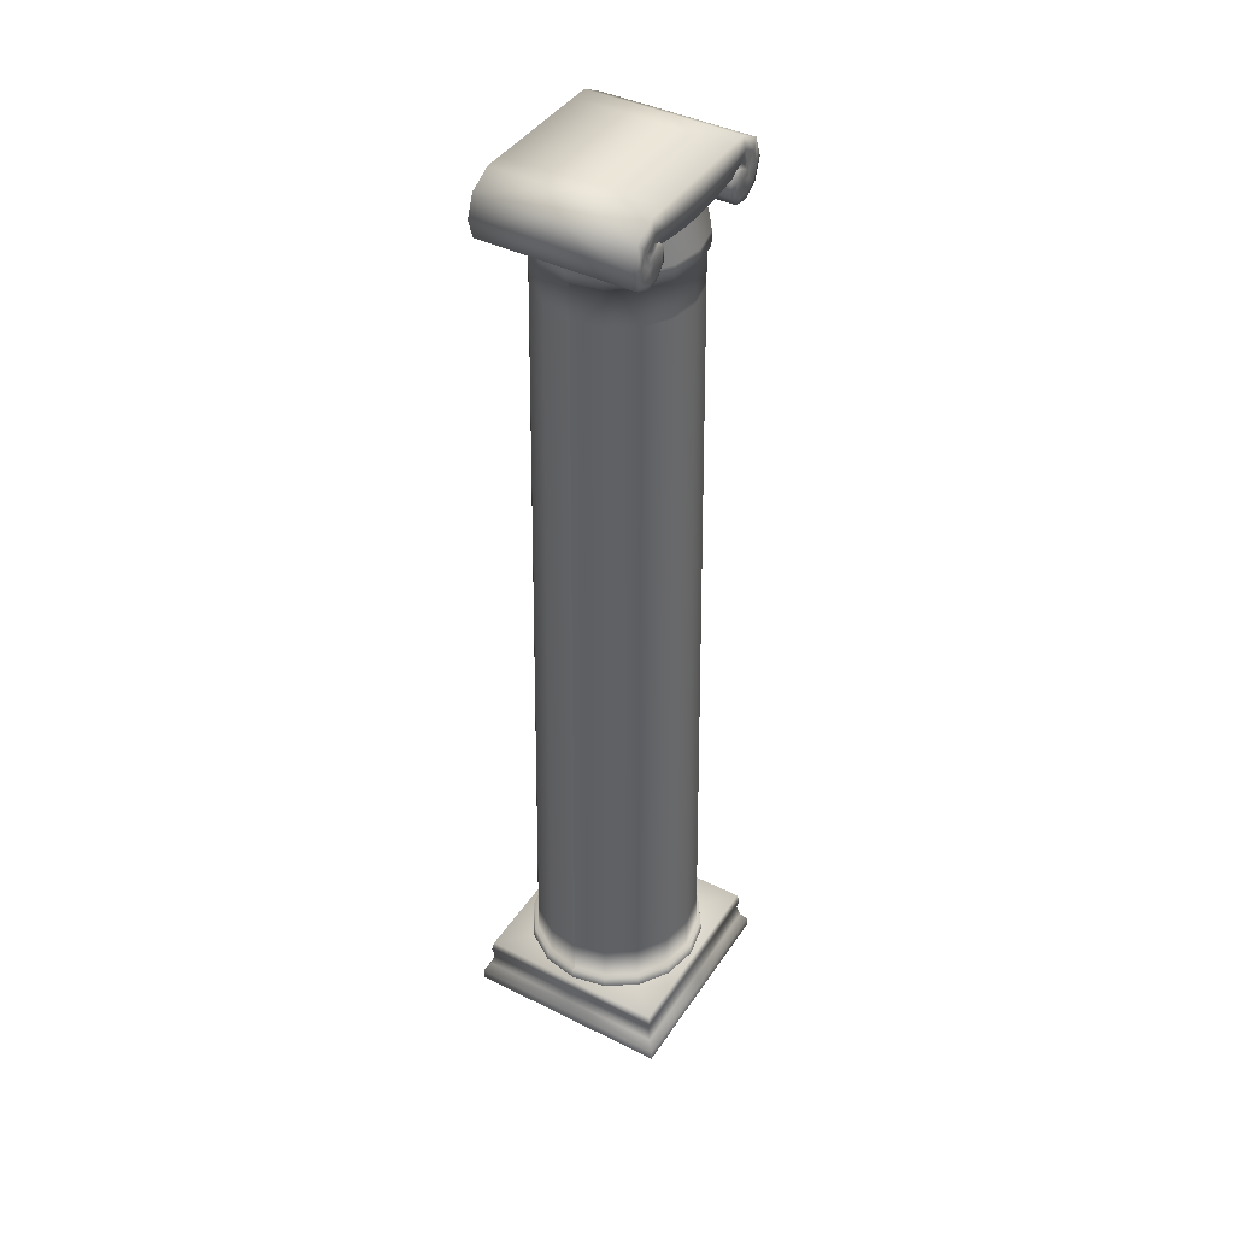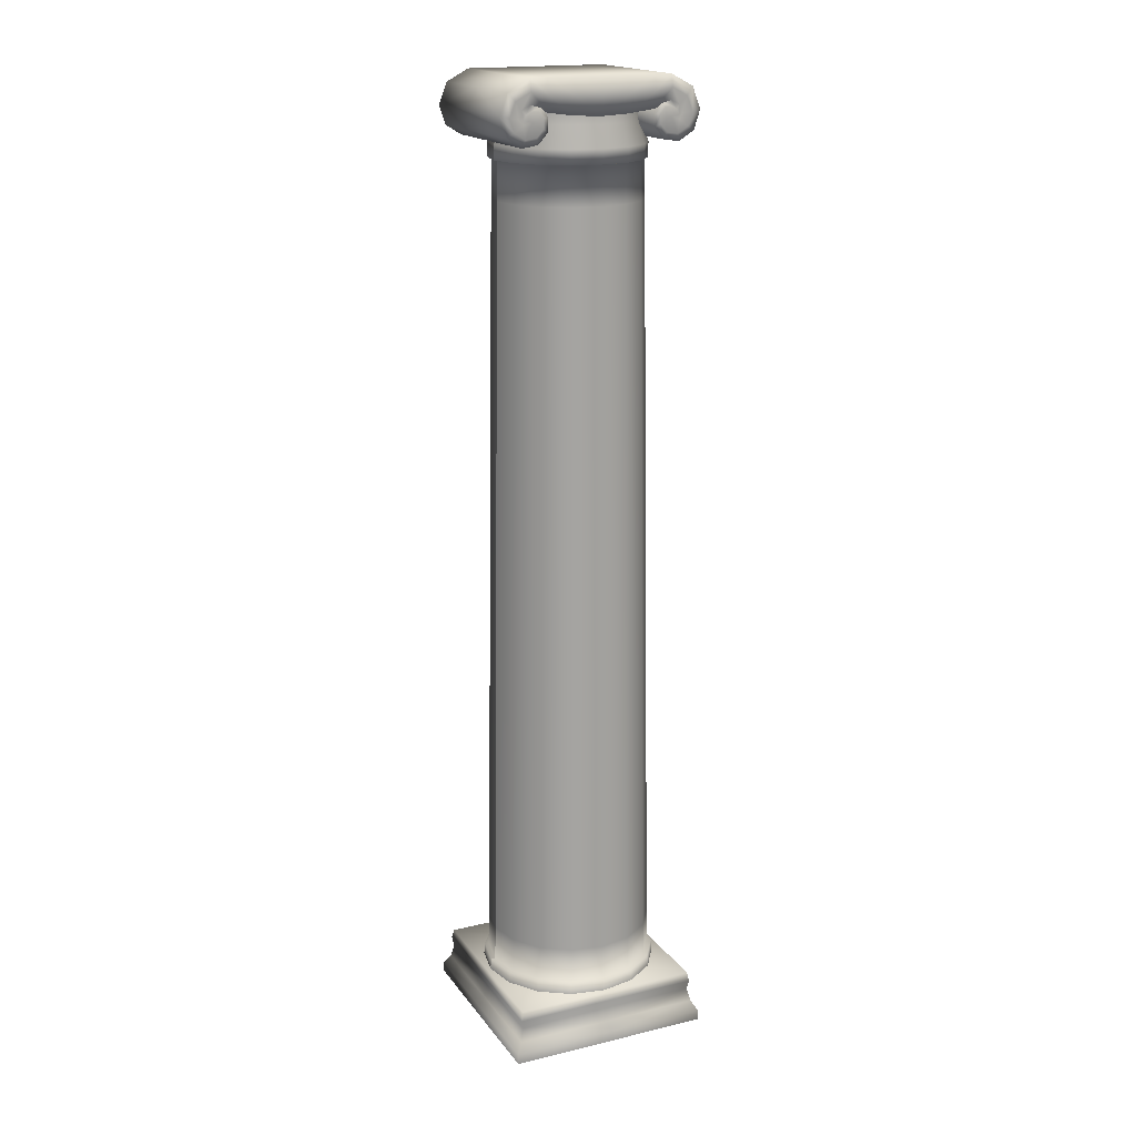
<metadata>
{"format":"obj","ext":"obj","renderer":"f3d","projection":"perspective","resolution":1024,"background":"white","views":[{"elev":42.1,"azim":-59.1,"up":"+Y"},{"elev":18.0,"azim":155.2,"up":"+Y"}]}
</metadata>
<code>
o Cube.009_Cube.003
v -0.1133 1.918 -0.31
v 0.1133 1.918 -0.31
v -0.1133 2.063 -0.31
v 0.1133 2.063 -0.31
v -0.1133 2.063 0
v 0.1133 2.063 0
v -0.1133 1.918 0
v 0.1133 1.918 0
v -0.1133 1.99 -0.32
v 0.1133 1.99 -0.32
v -0.2267 2.063 -0.31
v 0.2267 2.063 -0.31
v -0.2267 1.933 -0.31
v 0.2267 1.933 -0.31
v -0.2267 2.063 0
v 0.2267 2.063 0
v -0.2267 1.934 0
v 0.2267 1.934 0
v -0.2267 1.998 -0.32
v 0.2267 1.998 -0.32
v 0 2.063 -0.31
v -0.3 2.063 -0.31
v 0.3 2.063 -0.31
v -0.2264 1.86 -0.31
v 0.2264 1.86 -0.31
v -0.3359 1.804 -0.31
v 0.3359 1.804 -0.31
v -0.401 1.844 -0.31
v 0.401 1.844 -0.31
v -0.3926 2.013 -0.31
v 0.3926 2.013 -0.31
v -0.3 1.964 -0.31
v 0.3 1.964 -0.31
v -0 2.063 0
v -0 1.912 0
v -0.3 2.063 -0
v 0.3 2.063 -0
v -0.3 1.964 0
v 0.3 1.964 0
v 0 1.987 -0.32
v 0 1.912 -0.31
v -0.3 2.013 -0.32
v 0.3 2.013 -0.32
v -0.3487 1.911 -0.31
v 0.3487 1.911 -0.31
v -0.2557 1.955 -0.31
v 0.2557 1.955 -0.31
v -0.2246 1.916 -0.31
v 0.2246 1.916 -0.31
v -0.2677 1.814 -0.31
v 0.2677 1.814 -0.31
v -0.2989 1.94 -0.3186
v 0.2989 1.94 -0.3186
v -0.2696 1.939 -0.32
v 0.2696 1.939 -0.32
v -0.2482 1.912 -0.32
v 0.2482 1.912 -0.32
v -0.2494 1.873 -0.32
v 0.2494 1.873 -0.32
v -0.2778 1.842 -0.32
v 0.2778 1.842 -0.32
v -0.2246 1.916 0
v 0.2246 1.916 0
v -0.2264 1.86 0
v 0.2264 1.86 0
v -0.2557 1.955 -0
v 0.2557 1.955 -0
v -0.2677 1.814 -0
v 0.2677 1.814 -0
v -0.3359 1.804 -0
v 0.3359 1.804 -0
v -0.401 1.844 -0
v 0.401 1.844 -0
v -0.4276 1.925 -0
v 0.4276 1.925 -0
v -0.3926 2.013 -0
v 0.3926 2.013 -0
v -0.3247 1.835 -0.32
v 0.3247 1.835 -0.32
v -0.3694 1.862 -0.32
v 0.3694 1.862 -0.32
v -0.3877 1.918 -0.32
v 0.3877 1.918 -0.32
v -0.3636 1.978 -0.32
v 0.3636 1.978 -0.32
v -0.4276 1.925 -0.31
v 0.4276 1.925 -0.31
v -0.3353 1.945 -0.31
v 0.3353 1.945 -0.31
v -0.2965 1.901 -0.3179
v 0.2965 1.901 -0.3179
v -0.3312 1.891 -0.3186
v 0.3312 1.891 -0.3186
v -0.3297 1.908 -0.3186
v 0.3297 1.908 -0.3186
v -0.3209 1.929 -0.3186
v 0.3209 1.929 -0.3186
v -0.3825 -1.837 -0
v 0.3825 -1.837 0
v -0.3533 -1.837 -0.1464
v 0.3533 -1.837 -0.1464
v -0.2704 -1.837 -0.2704
v 0.2704 -1.837 -0.2704
v -0.1464 -1.837 -0.3533
v 0.1464 -1.837 -0.3533
v 0 -1.837 -0.3825
v -0.3779 -1.79 -1e-06
v 0.3779 -1.79 -0
v -0.3491 -1.79 -0.1446
v 0.3491 -1.79 -0.1446
v -0.2672 -1.79 -0.2672
v 0.2672 -1.79 -0.2672
v -0.1446 -1.79 -0.3491
v 0.1446 -1.79 -0.3491
v 0 -1.79 -0.3779
v 0 -1.79 -0.359
v -0.1374 -1.79 -0.3317
v 0.1374 -1.79 -0.3317
v -0.2539 -1.79 -0.2539
v 0.2539 -1.79 -0.2539
v -0.3317 -1.79 -0.1374
v 0.3317 -1.79 -0.1374
v -0.359 -1.79 -1e-06
v 0.359 -1.79 -0
v -0.3073 1.73 -0
v 0.3073 1.73 -0
v -0.2839 1.73 -0.1176
v 0.2839 1.73 -0.1176
v -0.2173 1.73 -0.2173
v 0.2173 1.73 -0.2173
v -0.1176 1.73 -0.2839
v 0.1176 1.73 -0.2839
v 0 1.73 -0.3073
v 0 1.73 -0.3217
v -0.1231 1.73 -0.2972
v 0.1231 1.73 -0.2972
v -0.2275 1.73 -0.2275
v 0.2275 1.73 -0.2275
v -0.2972 1.73 -0.1231
v 0.2972 1.73 -0.1231
v -0.3217 1.73 -0
v 0.3217 1.73 -0
v -0.3217 1.79 -0
v 0.3217 1.79 -0
v -0.2972 1.79 -0.1231
v 0.2972 1.79 -0.1231
v -0.2275 1.79 -0.2275
v 0.2275 1.79 -0.2275
v -0.1231 1.79 -0.2972
v 0.1231 1.79 -0.2972
v 0 1.79 -0.3217
v 0 1.88 -0.289
v -0.1106 1.88 -0.267
v 0.1106 1.88 -0.267
v -0.2043 1.88 -0.2043
v 0.2043 1.88 -0.2043
v -0.267 1.88 -0.1106
v 0.267 1.88 -0.1106
v -0.289 1.88 -0
v 0.289 1.88 -0
v -0.289 1.96 -0
v 0.289 1.96 -0
v -0.267 1.96 -0.1106
v 0.267 1.96 -0.1106
v -0.2043 1.96 -0.2043
v 0.2043 1.96 -0.2043
v -0.1106 1.96 -0.267
v 0.1106 1.96 -0.267
v 0 1.96 -0.289
v -0.4 -1.917 -0.4
v 0.4 -1.917 -0.4
v -0.4 -1.837 -0.4
v 0.4 -1.837 -0.4
v -0.4082 -1.877 -0.4082
v 0.4082 -1.877 -0.4082
v -0.4136 -1.974 -0.4136
v 0.4136 -1.974 -0.4136
v -0.4384 -2.018 -0.4384
v 0.4384 -2.018 -0.4384
v -0.4384 -2.063 -0.4384
v 0.4384 -2.063 -0.4384
v 0 -1.917 -0.4
v 0 -1.837 -0.4
v 0 -1.877 -0.4082
v 0 -1.974 -0.4136
v 0 -2.018 -0.4384
v 0 -2.063 -0.4384
v -0.4 -1.917 0
v 0.4 -1.917 0
v -0.4 -1.837 -0
v 0.4 -1.837 -0
v -0.4082 -1.877 -0
v 0.4082 -1.877 -0
v -0.4136 -1.974 0
v 0.4136 -1.974 0
v -0.4384 -2.018 0
v 0.4384 -2.018 0
v -0.4384 -2.063 0
v 0.4384 -2.063 0
v -0 -1.837 0
v -0.3567 -1.635 -1e-06
v 0.3567 -1.635 -0
v -0.3296 -1.635 -0.1365
v 0.3296 -1.635 -0.1365
v -0.2523 -1.635 -0.2523
v 0.2523 -1.635 -0.2523
v -0.1365 -1.635 -0.3296
v 0.1365 -1.635 -0.3296
v 0 -1.635 -0.3567
v -0.3097 1.568 -0
v 0.3097 1.568 -0
v -0.2861 1.568 -0.1185
v 0.2861 1.568 -0.1185
v -0.219 1.568 -0.219
v 0.219 1.568 -0.219
v -0.1185 1.568 -0.2861
v 0.1185 1.568 -0.2861
v 0 1.568 -0.3097
v -0 1.568 0.3097
v -0.1185 1.568 0.2861
v 0.1185 1.568 0.2861
v -0.219 1.568 0.219
v 0.219 1.568 0.219
v -0.2861 1.568 0.1185
v 0.2861 1.568 0.1185
v -0.3097 1.568 1e-06
v 0.3097 1.568 1e-06
v -0 -1.635 0.3567
v -0.1365 -1.635 0.3296
v 0.1365 -1.635 0.3296
v -0.2523 -1.635 0.2523
v 0.2523 -1.635 0.2523
v -0.3296 -1.635 0.1365
v 0.3296 -1.635 0.1365
v -0.3567 -1.635 1e-06
v 0.3567 -1.635 1e-06
v -0 -1.837 0
v -0.4384 -2.063 0
v 0.4384 -2.063 0
v -0.4384 -2.018 0
v 0.4384 -2.018 0
v -0.4136 -1.974 0
v 0.4136 -1.974 0
v -0.4082 -1.877 0
v 0.4082 -1.877 0
v -0.4 -1.837 0
v 0.4 -1.837 0
v -0.4 -1.917 0
v 0.4 -1.917 0
v -0 -2.063 0.4384
v -0 -2.018 0.4384
v -0 -1.974 0.4136
v -0 -1.877 0.4082
v -0 -1.837 0.4
v -0 -1.917 0.4
v -0.4384 -2.063 0.4384
v 0.4384 -2.063 0.4384
v -0.4384 -2.018 0.4384
v 0.4384 -2.018 0.4384
v -0.4136 -1.974 0.4136
v 0.4136 -1.974 0.4136
v -0.4082 -1.877 0.4082
v 0.4082 -1.877 0.4082
v -0.4 -1.837 0.4
v 0.4 -1.837 0.4
v -0.4 -1.917 0.4
v 0.4 -1.917 0.4
v -0 1.96 0.289
v -0.1106 1.96 0.267
v 0.1106 1.96 0.267
v -0.2043 1.96 0.2043
v 0.2043 1.96 0.2043
v -0.267 1.96 0.1106
v 0.267 1.96 0.1106
v -0.289 1.96 1e-06
v 0.289 1.96 1e-06
v -0.289 1.88 1e-06
v 0.289 1.88 1e-06
v -0.267 1.88 0.1106
v 0.267 1.88 0.1106
v -0.2043 1.88 0.2043
v 0.2043 1.88 0.2043
v -0.1106 1.88 0.267
v 0.1106 1.88 0.267
v -0 1.88 0.289
v -0 1.79 0.3217
v -0.1231 1.79 0.2972
v 0.1231 1.79 0.2972
v -0.2275 1.79 0.2275
v 0.2275 1.79 0.2275
v -0.2972 1.79 0.1231
v 0.2972 1.79 0.1231
v -0.3217 1.79 1e-06
v 0.3217 1.79 1e-06
v -0.3217 1.73 1e-06
v 0.3217 1.73 1e-06
v -0.2972 1.73 0.1231
v 0.2972 1.73 0.1231
v -0.2275 1.73 0.2275
v 0.2275 1.73 0.2275
v -0.1231 1.73 0.2972
v 0.1231 1.73 0.2972
v -0 1.73 0.3217
v -0 1.73 0.3073
v -0.1176 1.73 0.2839
v 0.1176 1.73 0.2839
v -0.2173 1.73 0.2173
v 0.2173 1.73 0.2173
v -0.2839 1.73 0.1176
v 0.2839 1.73 0.1176
v -0.3073 1.73 1e-06
v 0.3073 1.73 1e-06
v -0.359 -1.79 1e-06
v 0.359 -1.79 1e-06
v -0.3317 -1.79 0.1374
v 0.3317 -1.79 0.1374
v -0.2539 -1.79 0.2539
v 0.2539 -1.79 0.2539
v -0.1374 -1.79 0.3317
v 0.1374 -1.79 0.3317
v -0 -1.79 0.359
v -0 -1.79 0.3779
v -0.1446 -1.79 0.3491
v 0.1446 -1.79 0.3491
v -0.2672 -1.79 0.2672
v 0.2672 -1.79 0.2672
v -0.3491 -1.79 0.1446
v 0.3491 -1.79 0.1446
v -0.3779 -1.79 1e-06
v 0.3779 -1.79 1e-06
v -0 -1.837 0.3825
v -0.1464 -1.837 0.3533
v 0.1464 -1.837 0.3533
v -0.2704 -1.837 0.2704
v 0.2704 -1.837 0.2704
v -0.3533 -1.837 0.1464
v 0.3533 -1.837 0.1464
v -0.3825 -1.837 0
v 0.3825 -1.837 0
v -0.3209 1.929 0.3186
v 0.3209 1.929 0.3186
v -0.3297 1.908 0.3186
v 0.3297 1.908 0.3186
v -0.3312 1.891 0.3186
v 0.3312 1.891 0.3186
v -0.2965 1.901 0.3179
v 0.2965 1.901 0.3179
v -0.3353 1.945 0.31
v 0.3353 1.945 0.31
v -0.4276 1.925 0.31
v 0.4276 1.925 0.31
v -0.3636 1.978 0.32
v 0.3636 1.978 0.32
v -0.3877 1.918 0.32
v 0.3877 1.918 0.32
v -0.3694 1.862 0.32
v 0.3694 1.862 0.32
v -0.3247 1.835 0.32
v 0.3247 1.835 0.32
v -0.3926 2.013 0
v 0.3926 2.013 0
v -0.4276 1.925 0
v 0.4276 1.925 0
v -0.401 1.844 0
v 0.401 1.844 0
v -0.3359 1.804 0
v 0.3359 1.804 0
v -0.2677 1.814 0
v 0.2677 1.814 0
v -0.2557 1.955 0
v 0.2557 1.955 0
v -0.2264 1.86 0
v 0.2264 1.86 0
v -0.2246 1.916 0
v 0.2246 1.916 0
v -0.2778 1.842 0.32
v 0.2778 1.842 0.32
v -0.2494 1.873 0.32
v 0.2494 1.873 0.32
v -0.2482 1.912 0.32
v 0.2482 1.912 0.32
v -0.2696 1.939 0.32
v 0.2696 1.939 0.32
v -0.2989 1.94 0.3186
v 0.2989 1.94 0.3186
v -0.2677 1.814 0.31
v 0.2677 1.814 0.31
v -0.2246 1.916 0.31
v 0.2246 1.916 0.31
v -0.2557 1.955 0.31
v 0.2557 1.955 0.31
v -0.3487 1.911 0.31
v 0.3487 1.911 0.31
v -0.3 2.013 0.32
v 0.3 2.013 0.32
v -0 1.912 0.31
v -0 1.987 0.32
v -0.3 1.964 0
v 0.3 1.964 0
v -0.3 2.063 0
v 0.3 2.063 0
v -0 1.912 0
v -0 2.063 0
v -0.3 1.964 0.31
v 0.3 1.964 0.31
v -0.3926 2.013 0.31
v 0.3926 2.013 0.31
v -0.401 1.844 0.31
v 0.401 1.844 0.31
v -0.3359 1.804 0.31
v 0.3359 1.804 0.31
v -0.2264 1.86 0.31
v 0.2264 1.86 0.31
v -0.3 2.063 0.31
v 0.3 2.063 0.31
v -0 2.063 0.31
v -0.2267 1.998 0.32
v 0.2267 1.998 0.32
v -0.2267 1.934 0
v 0.2267 1.934 0
v -0.2267 2.063 0
v 0.2267 2.063 0
v -0.2267 1.933 0.31
v 0.2267 1.933 0.31
v -0.2267 2.063 0.31
v 0.2267 2.063 0.31
v -0.1133 1.99 0.32
v 0.1133 1.99 0.32
v -0.1133 1.918 0
v 0.1133 1.918 0
v -0.1133 2.063 0
v 0.1133 2.063 0
v -0.1133 2.063 0.31
v 0.1133 2.063 0.31
v -0.1133 1.918 0.31
v 0.1133 1.918 0.31
f 94 90 92
f 93 91 95
f 96 90 94
f 95 91 97
f 96 52 90
f 91 53 97
f 90 52 54
f 55 53 91
f 90 54 56
f 57 55 91
f 90 56 58
f 59 57 91
f 90 58 60
f 61 59 91
f 90 60 78
f 79 61 91
f 92 90 78
f 92 78 80
f 79 91 93
f 79 93 81
f 92 80 44
f 45 81 93
f 82 44 80
f 81 45 83
f 94 92 44
f 45 93 95
f 1 41 35
f 1 35 7
f 35 41 2
f 35 2 8
f 13 1 7
f 13 7 17
f 8 2 14
f 8 14 18
f 3 11 15
f 3 15 5
f 16 12 4
f 16 4 6
f 21 3 5
f 21 5 34
f 6 4 21
f 6 21 34
f 9 19 11
f 9 11 3
f 12 20 10
f 12 10 4
f 40 9 3
f 40 3 21
f 4 10 40
f 4 40 21
f 41 1 9
f 41 9 40
f 10 2 41
f 10 41 40
f 1 13 19
f 1 19 9
f 20 14 2
f 20 2 10
f 32 13 17
f 32 17 38
f 18 14 33
f 18 33 39
f 11 22 36
f 11 36 15
f 37 23 12
f 37 12 16
f 19 42 22
f 19 22 11
f 23 43 20
f 23 20 12
f 42 19 13
f 42 13 32
f 14 20 43
f 14 43 33
f 62 48 46
f 62 46 66
f 47 49 63
f 47 63 67
f 64 24 48
f 64 48 62
f 49 25 65
f 49 65 63
f 68 50 24
f 68 24 64
f 25 51 69
f 25 69 65
f 70 26 50
f 70 50 68
f 51 27 71
f 51 71 69
f 72 28 26
f 72 26 70
f 27 29 73
f 27 73 71
f 74 86 28
f 74 28 72
f 29 87 75
f 29 75 73
f 76 30 86
f 76 86 74
f 87 31 77
f 87 77 75
f 36 22 30
f 36 30 76
f 31 23 37
f 31 37 77
f 84 88 44
f 84 44 82
f 45 89 85
f 45 85 83
f 42 32 88
f 42 88 84
f 89 33 43
f 89 43 85
f 52 32 46
f 52 46 54
f 47 33 53
f 47 53 55
f 54 46 48
f 54 48 56
f 49 47 55
f 49 55 57
f 56 48 24
f 56 24 58
f 25 49 57
f 25 57 59
f 58 24 50
f 58 50 60
f 51 25 59
f 51 59 61
f 60 50 26
f 60 26 78
f 27 51 61
f 27 61 79
f 78 26 28
f 78 28 80
f 29 27 79
f 29 79 81
f 80 28 86
f 80 86 82
f 87 29 81
f 87 81 83
f 82 86 30
f 82 30 84
f 31 87 83
f 31 83 85
f 84 30 22
f 84 22 42
f 23 31 85
f 23 85 43
f 94 44 88
f 94 88 96
f 89 45 95
f 89 95 97
f 96 88 32
f 96 32 52
f 33 89 97
f 33 97 53
f 98 107 109
f 98 109 100
f 110 108 99
f 110 99 101
f 100 109 111
f 100 111 102
f 112 110 101
f 112 101 103
f 102 111 113
f 102 113 104
f 114 112 103
f 114 103 105
f 104 113 115
f 104 115 106
f 115 114 105
f 115 105 106
f 115 113 117
f 115 117 116
f 118 114 115
f 118 115 116
f 113 111 119
f 113 119 117
f 120 112 114
f 120 114 118
f 111 109 121
f 111 121 119
f 122 110 112
f 122 112 120
f 109 107 123
f 109 123 121
f 124 108 110
f 124 110 122
f 133 131 135
f 133 135 134
f 136 132 133
f 136 133 134
f 131 129 137
f 131 137 135
f 138 130 132
f 138 132 136
f 129 127 139
f 129 139 137
f 140 128 130
f 140 130 138
f 127 125 141
f 127 141 139
f 142 126 128
f 142 128 140
f 139 141 143
f 139 143 145
f 144 142 140
f 144 140 146
f 137 139 145
f 137 145 147
f 146 140 138
f 146 138 148
f 135 137 147
f 135 147 149
f 148 138 136
f 148 136 150
f 134 135 149
f 134 149 151
f 150 136 134
f 150 134 151
f 151 149 153
f 151 153 152
f 154 150 151
f 154 151 152
f 149 147 155
f 149 155 153
f 156 148 150
f 156 150 154
f 147 145 157
f 147 157 155
f 158 146 148
f 158 148 156
f 145 143 159
f 145 159 157
f 160 144 146
f 160 146 158
f 157 159 161
f 157 161 163
f 162 160 158
f 162 158 164
f 155 157 163
f 155 163 165
f 164 158 156
f 164 156 166
f 153 155 165
f 153 165 167
f 166 156 154
f 166 154 168
f 152 153 167
f 152 167 169
f 168 154 152
f 168 152 169
f 182 170 174
f 182 174 184
f 175 171 182
f 175 182 184
f 172 183 184
f 172 184 174
f 184 183 173
f 184 173 175
f 170 182 185
f 170 185 176
f 185 182 171
f 185 171 177
f 176 185 186
f 176 186 178
f 186 185 177
f 186 177 179
f 178 186 187
f 178 187 180
f 187 186 179
f 187 179 181
f 170 188 192
f 170 192 174
f 193 189 171
f 193 171 175
f 190 172 174
f 190 174 192
f 175 173 191
f 175 191 193
f 188 170 176
f 188 176 194
f 177 171 189
f 177 189 195
f 194 176 178
f 194 178 196
f 179 177 195
f 179 195 197
f 196 178 180
f 196 180 198
f 181 179 197
f 181 197 199
f 200 183 172
f 200 172 190
f 173 183 200
f 173 200 191
f 123 201 203
f 123 203 121
f 202 124 122
f 202 122 204
f 121 203 205
f 121 205 119
f 204 122 120
f 204 120 206
f 119 205 207
f 119 207 117
f 206 120 118
f 206 118 208
f 117 207 209
f 117 209 116
f 208 118 116
f 208 116 209
f 201 210 212
f 201 212 203
f 210 125 127
f 210 127 212
f 126 211 213
f 126 213 128
f 211 202 204
f 211 204 213
f 203 212 214
f 203 214 205
f 212 127 129
f 212 129 214
f 128 213 215
f 128 215 130
f 213 204 206
f 213 206 215
f 205 214 216
f 205 216 207
f 214 129 131
f 214 131 216
f 130 215 217
f 130 217 132
f 215 206 208
f 215 208 217
f 207 216 218
f 207 218 209
f 216 131 133
f 216 133 218
f 132 217 218
f 132 218 133
f 217 208 209
f 217 209 218
f 220 229 228
f 220 228 219
f 305 220 219
f 305 219 304
f 221 306 304
f 221 304 219
f 230 221 219
f 230 219 228
f 222 231 229
f 222 229 220
f 307 222 220
f 307 220 305
f 223 308 306
f 223 306 221
f 232 223 221
f 232 221 230
f 224 233 231
f 224 231 222
f 309 224 222
f 309 222 307
f 225 310 308
f 225 308 223
f 234 225 223
f 234 223 232
f 226 235 233
f 226 233 224
f 311 226 224
f 311 224 309
f 227 312 310
f 227 310 225
f 236 227 225
f 236 225 234
f 229 319 321
f 229 321 228
f 320 230 228
f 320 228 321
f 231 317 319
f 231 319 229
f 318 232 230
f 318 230 320
f 233 315 317
f 233 317 231
f 316 234 232
f 316 232 318
f 235 313 315
f 235 315 233
f 314 236 234
f 314 234 316
f 264 254 237
f 264 237 246
f 237 254 265
f 237 265 247
f 256 258 240
f 256 240 238
f 241 259 257
f 241 257 239
f 258 260 242
f 258 242 240
f 243 261 259
f 243 259 241
f 260 266 248
f 260 248 242
f 249 267 261
f 249 261 243
f 262 264 246
f 262 246 244
f 247 265 263
f 247 263 245
f 244 248 266
f 244 266 262
f 267 249 245
f 267 245 263
f 250 251 258
f 250 258 256
f 259 251 250
f 259 250 257
f 251 252 260
f 251 260 258
f 261 252 251
f 261 251 259
f 252 255 266
f 252 266 260
f 267 255 252
f 267 252 261
f 253 254 264
f 253 264 262
f 265 254 253
f 265 253 263
f 262 266 255
f 262 255 253
f 255 267 263
f 255 263 253
f 269 283 285
f 269 285 268
f 285 284 270
f 285 270 268
f 271 281 283
f 271 283 269
f 284 282 272
f 284 272 270
f 273 279 281
f 273 281 271
f 282 280 274
f 282 274 272
f 275 277 279
f 275 279 273
f 280 278 276
f 280 276 274
f 277 293 291
f 277 291 279
f 292 294 278
f 292 278 280
f 279 291 289
f 279 289 281
f 290 292 280
f 290 280 282
f 281 289 287
f 281 287 283
f 288 290 282
f 288 282 284
f 283 287 286
f 283 286 285
f 286 288 284
f 286 284 285
f 287 301 303
f 287 303 286
f 303 302 288
f 303 288 286
f 289 299 301
f 289 301 287
f 302 300 290
f 302 290 288
f 291 297 299
f 291 299 289
f 300 298 292
f 300 292 290
f 293 295 297
f 293 297 291
f 298 296 294
f 298 294 292
f 295 311 309
f 295 309 297
f 310 312 296
f 310 296 298
f 297 309 307
f 297 307 299
f 308 310 298
f 308 298 300
f 299 307 305
f 299 305 301
f 306 308 300
f 306 300 302
f 301 305 304
f 301 304 303
f 304 306 302
f 304 302 303
f 313 329 327
f 313 327 315
f 328 330 314
f 328 314 316
f 315 327 325
f 315 325 317
f 326 328 316
f 326 316 318
f 317 325 323
f 317 323 319
f 324 326 318
f 324 318 320
f 319 323 322
f 319 322 321
f 322 324 320
f 322 320 321
f 322 323 332
f 322 332 331
f 333 324 322
f 333 322 331
f 323 325 334
f 323 334 332
f 335 326 324
f 335 324 333
f 325 327 336
f 325 336 334
f 337 328 326
f 337 326 335
f 327 329 338
f 327 338 336
f 339 330 328
f 339 328 337
f 404 348 340
f 404 340 384
f 341 349 405
f 341 405 385
f 348 392 342
f 348 342 340
f 343 393 349
f 343 349 341
f 414 406 352
f 414 352 394
f 353 407 415
f 353 415 395
f 406 350 354
f 406 354 352
f 355 351 407
f 355 407 353
f 350 408 356
f 350 356 354
f 357 409 351
f 357 351 355
f 408 410 358
f 408 358 356
f 359 411 409
f 359 409 357
f 410 386 376
f 410 376 358
f 377 387 411
f 377 411 359
f 386 412 378
f 386 378 376
f 379 413 387
f 379 387 377
f 412 388 380
f 412 380 378
f 381 389 413
f 381 413 379
f 388 390 382
f 388 382 380
f 383 391 389
f 383 389 381
f 390 404 384
f 390 384 382
f 385 405 391
f 385 391 383
f 348 404 394
f 348 394 352
f 395 405 349
f 395 349 353
f 392 348 352
f 392 352 354
f 353 349 393
f 353 393 355
f 406 414 400
f 406 400 360
f 401 415 407
f 401 407 361
f 350 406 360
f 350 360 362
f 361 407 351
f 361 351 363
f 408 350 362
f 408 362 364
f 363 351 409
f 363 409 365
f 410 408 364
f 410 364 366
f 365 409 411
f 365 411 367
f 386 410 366
f 386 366 368
f 367 411 387
f 367 387 369
f 412 386 368
f 412 368 372
f 369 387 413
f 369 413 373
f 388 412 372
f 388 372 374
f 373 413 389
f 373 389 375
f 390 388 374
f 390 374 370
f 375 389 391
f 375 391 371
f 423 417 394
f 423 394 404
f 395 418 424
f 395 424 405
f 414 394 417
f 414 417 425
f 418 395 415
f 418 415 426
f 400 414 425
f 400 425 421
f 426 415 401
f 426 401 422
f 419 423 404
f 419 404 398
f 405 424 420
f 405 420 399
f 417 423 435
f 417 435 427
f 436 424 418
f 436 418 428
f 427 435 396
f 427 396 397
f 396 436 428
f 396 428 397
f 433 427 397
f 433 397 416
f 397 428 434
f 397 434 416
f 425 417 427
f 425 427 433
f 428 418 426
f 428 426 434
f 431 433 416
f 431 416 403
f 416 434 432
f 416 432 403
f 421 425 433
f 421 433 431
f 434 426 422
f 434 422 432
f 429 435 423
f 429 423 419
f 424 436 430
f 424 430 420
f 402 396 435
f 402 435 429
f 436 396 402
f 436 402 430
f 392 344 342
f 343 345 393
f 356 392 354
f 355 393 357
f 392 356 344
f 345 357 393
f 358 346 344
f 358 344 356
f 345 347 359
f 345 359 357
f 358 376 346
f 347 377 359
f 376 378 346
f 347 379 377
f 378 380 346
f 347 381 379
f 380 382 346
f 347 383 381
f 382 384 346
f 347 385 383
f 346 384 340
f 341 385 347
f 342 346 340
f 341 347 343
f 344 346 342
f 343 347 345

</code>
